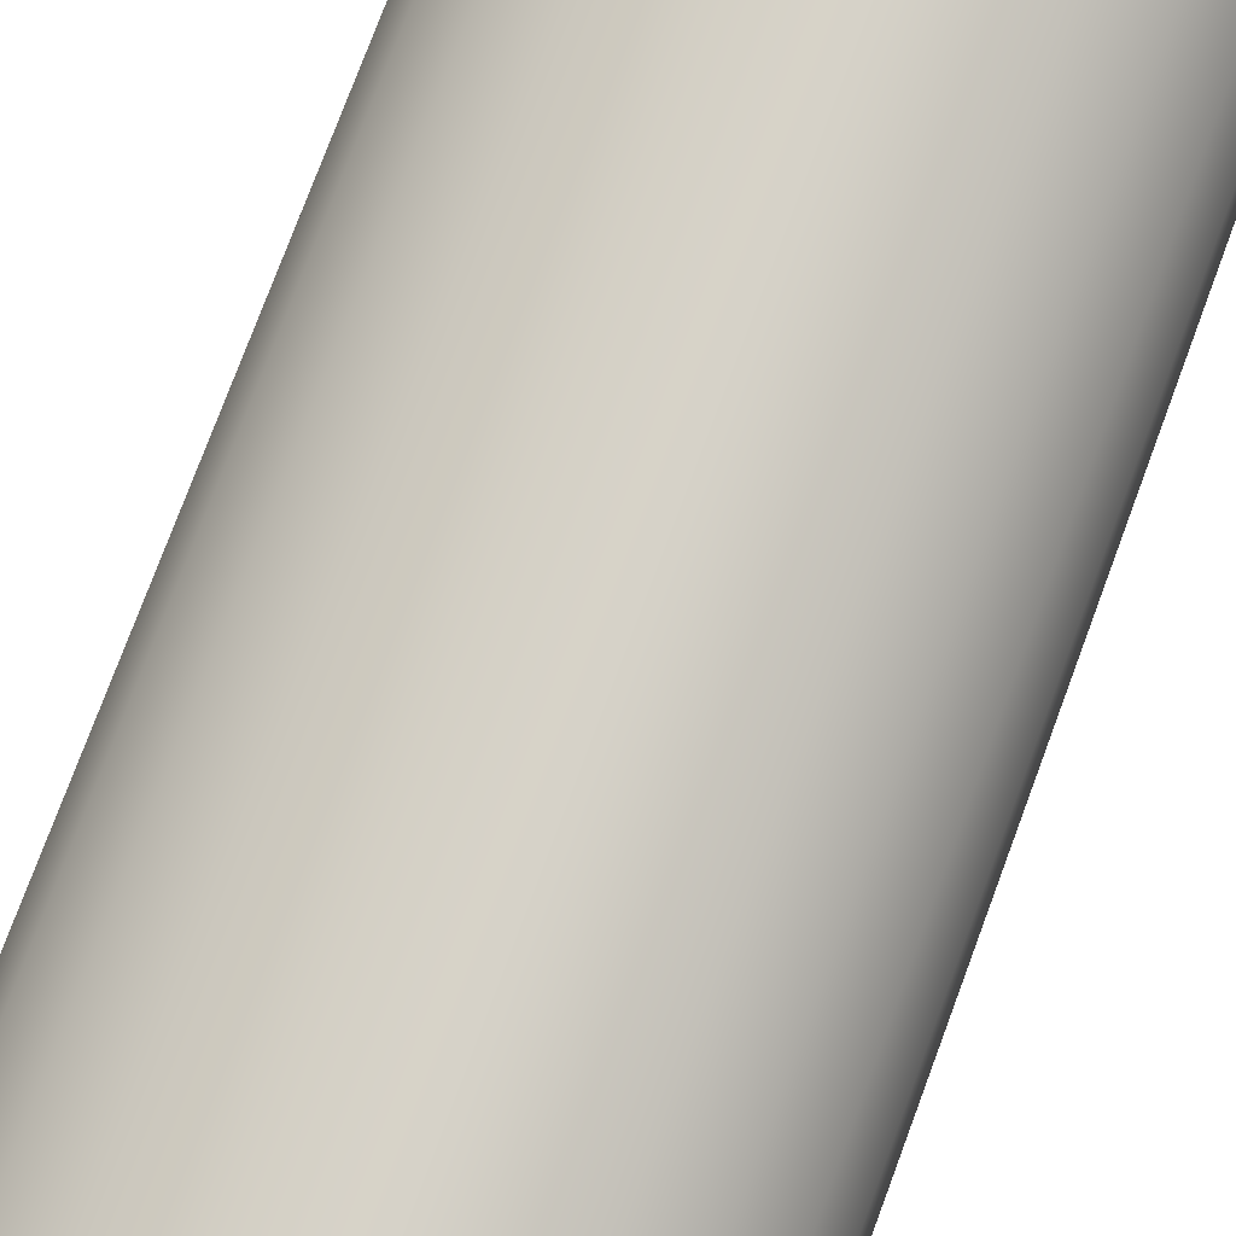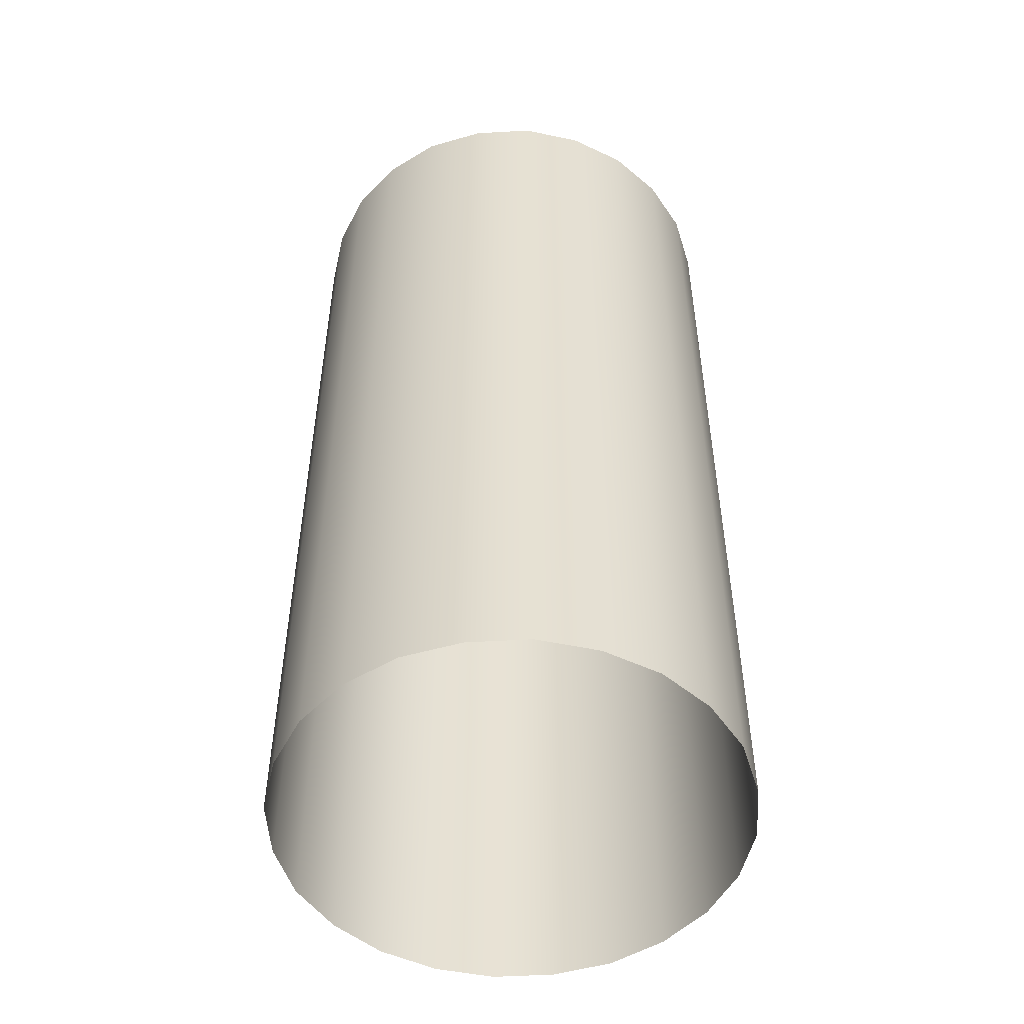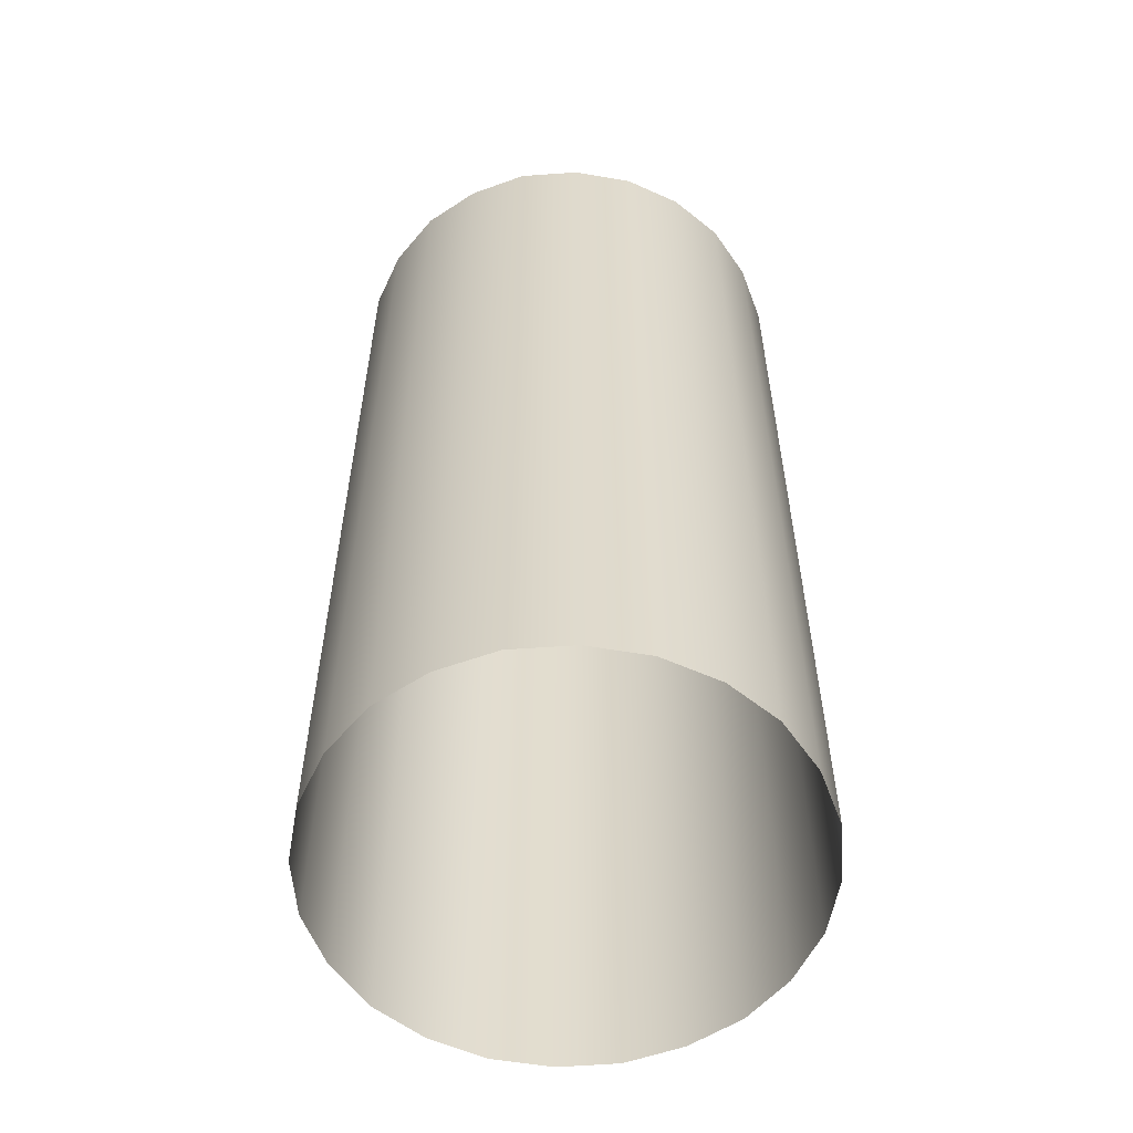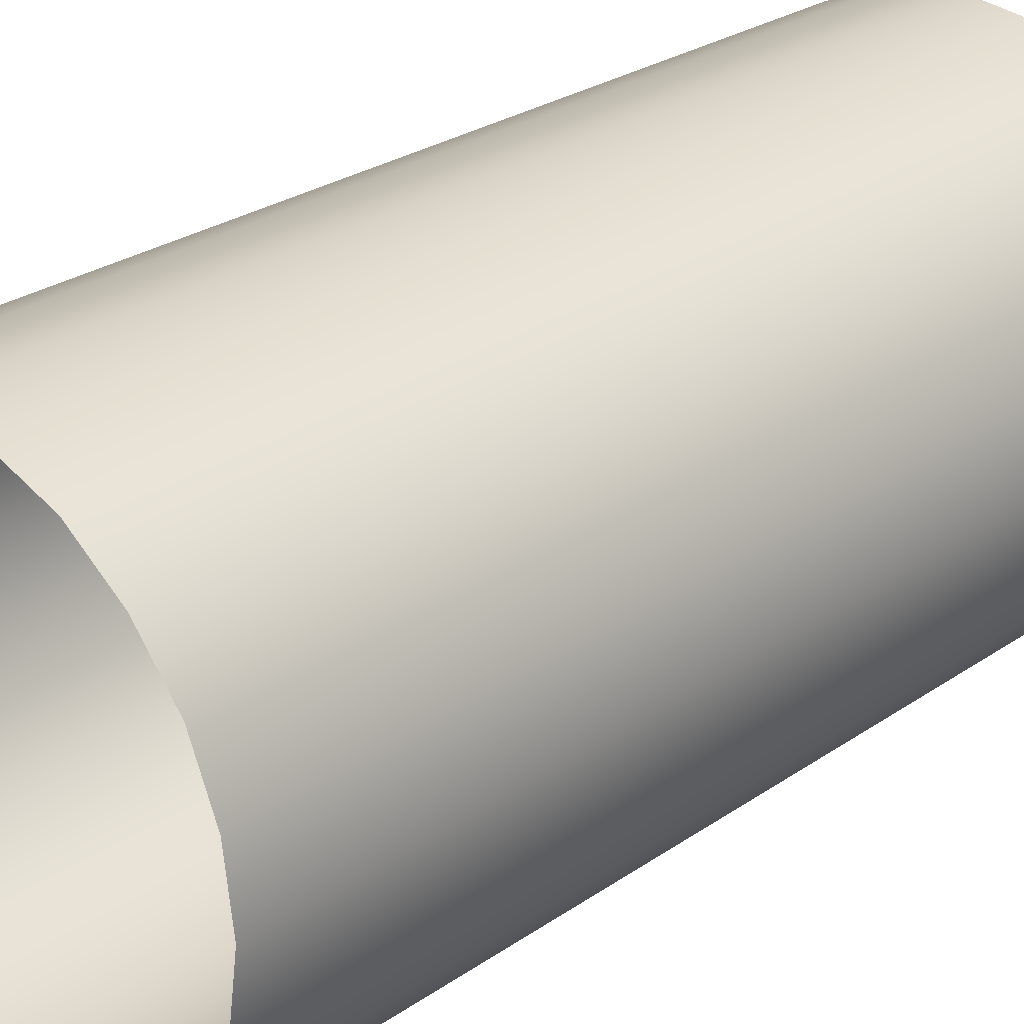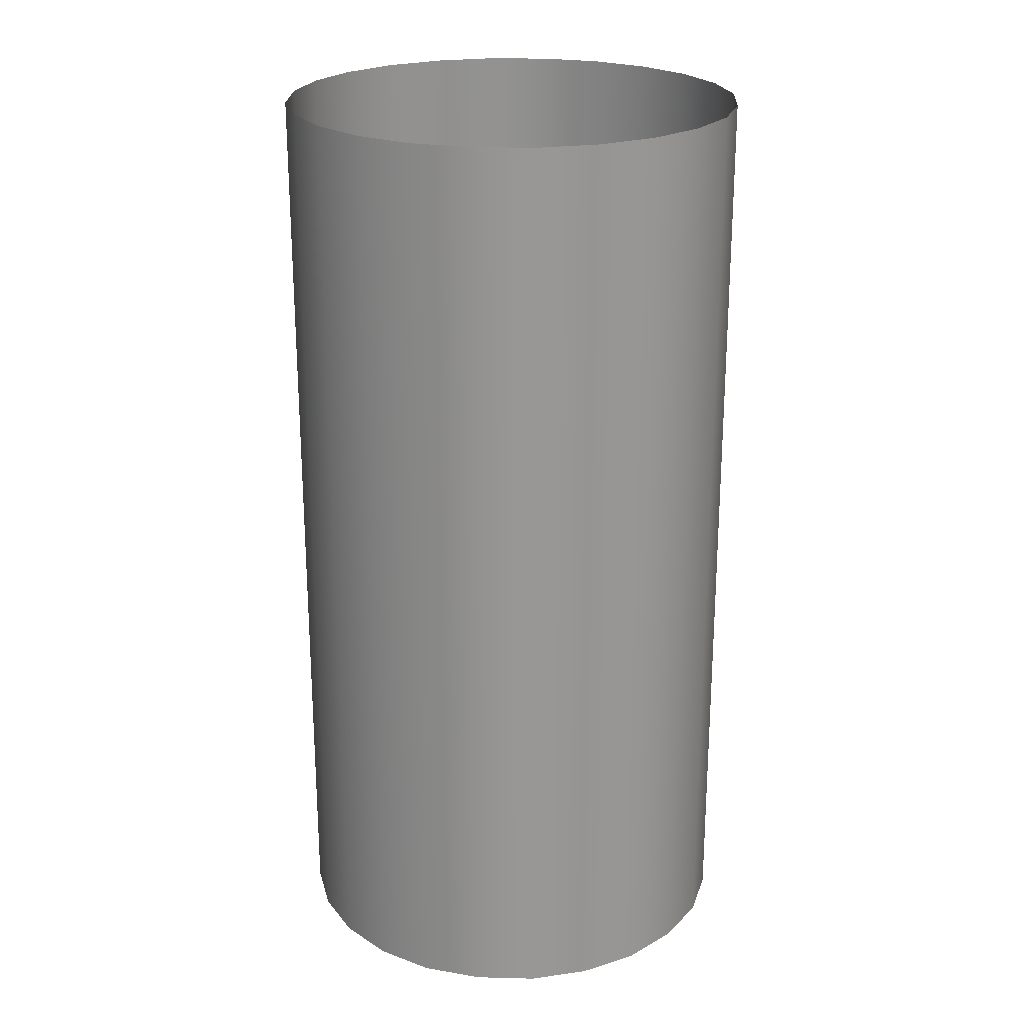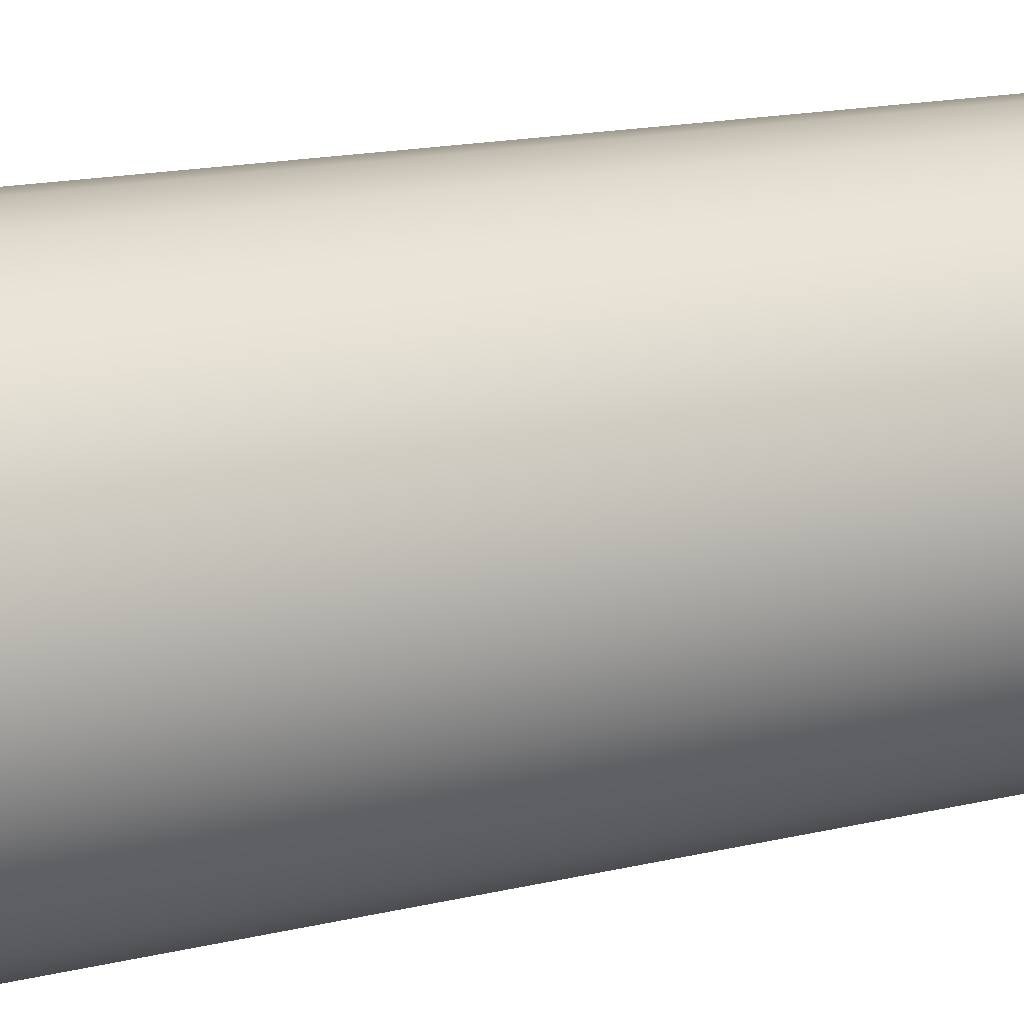
<metadata>
{"format":"obj","ext":"obj","renderer":"f3d","projection":"perspective","resolution":1024,"background":"white","views":[{"elev":78.2,"azim":20.5,"up":"+Z"},{"elev":-51.2,"azim":-124.6,"up":"+Y"},{"elev":-56.7,"azim":162.4,"up":"+Y"},{"elev":25.7,"azim":-138.0,"up":"+Z"},{"elev":23.1,"azim":-35.7,"up":"+Y"},{"elev":17.5,"azim":65.3,"up":"+Z"}]}
</metadata>
<code>
g cylinderEmitter02
v -0.09648 0.0001955 -0.02571
v -0.09648 0.4 -0.02571
v -0.0999 0.4 0.0001955
v -0.0999 0.0001955 0.0001955
v -0.08671 0.0001955 -0.05015
v -0.09648 0.4 0.0261
v -0.08671 0.4 -0.05015
v -0.09648 0.0001955 0.0261
v -0.07058 0.0001955 -0.07067
v -0.08671 0.4 0.05005
v -0.07058 0.4 -0.07067
v -0.08671 0.0001955 0.05005
v -0.05005 0.0001955 -0.0868
v -0.07058 0.4 0.07058
v -0.05005 0.4 -0.0868
v -0.07058 0.0001955 0.07058
v -0.0261 0.0001955 -0.09658
v -0.05005 0.4 0.08671
v -0.0261 0.4 -0.09658
v -0.05005 0.0001955 0.08671
v -0.0001955 0.0001955 -0.1
v -0.0261 0.4 0.09648
v -0.0001955 0.4 -0.1
v -0.0261 0.0001955 0.09648
v 0.02571 0.0001955 -0.09658
v -0.0001955 0.4 0.0999
v 0.02571 0.4 -0.09658
v -0.0001955 0.0001955 0.0999
v 0.05015 0.0001955 -0.0868
v 0.02571 0.4 0.09648
v 0.05015 0.4 -0.0868
v 0.02571 0.0001955 0.09648
v 0.07067 0.0001955 -0.07067
v 0.05015 0.4 0.08671
v 0.07067 0.4 -0.07067
v 0.05015 0.0001955 0.08671
v 0.0868 0.0001955 -0.05015
v 0.07067 0.4 0.07058
v 0.0868 0.4 -0.05015
v 0.07067 0.0001955 0.07058
v 0.09658 0.0001955 -0.02571
v 0.0868 0.4 0.05005
v 0.09658 0.4 -0.02571
v 0.0868 0.0001955 0.05005
v 0.1 0.0001955 0.0001955
v 0.09658 0.4 0.0261
v 0.1 0.4 0.0001955
v 0.09658 0.0001955 0.0261
g cylinderEmitter02_0
f 3 2 1
f 4 3 1
f 1 2 5
f 6 3 4
f 2 7 5
f 8 6 4
f 5 7 9
f 10 6 8
f 7 11 9
f 12 10 8
f 9 11 13
f 14 10 12
f 11 15 13
f 16 14 12
f 13 15 17
f 18 14 16
f 15 19 17
f 20 18 16
f 17 19 21
f 22 18 20
f 19 23 21
f 24 22 20
f 21 23 25
f 26 22 24
f 23 27 25
f 28 26 24
f 25 27 29
f 30 26 28
f 27 31 29
f 32 30 28
f 29 31 33
f 34 30 32
f 31 35 33
f 36 34 32
f 33 35 37
f 38 34 36
f 35 39 37
f 40 38 36
f 37 39 41
f 42 38 40
f 39 43 41
f 44 42 40
f 41 43 45
f 46 42 44
f 43 47 45
f 48 46 44
f 45 47 48
f 47 46 48

</code>
